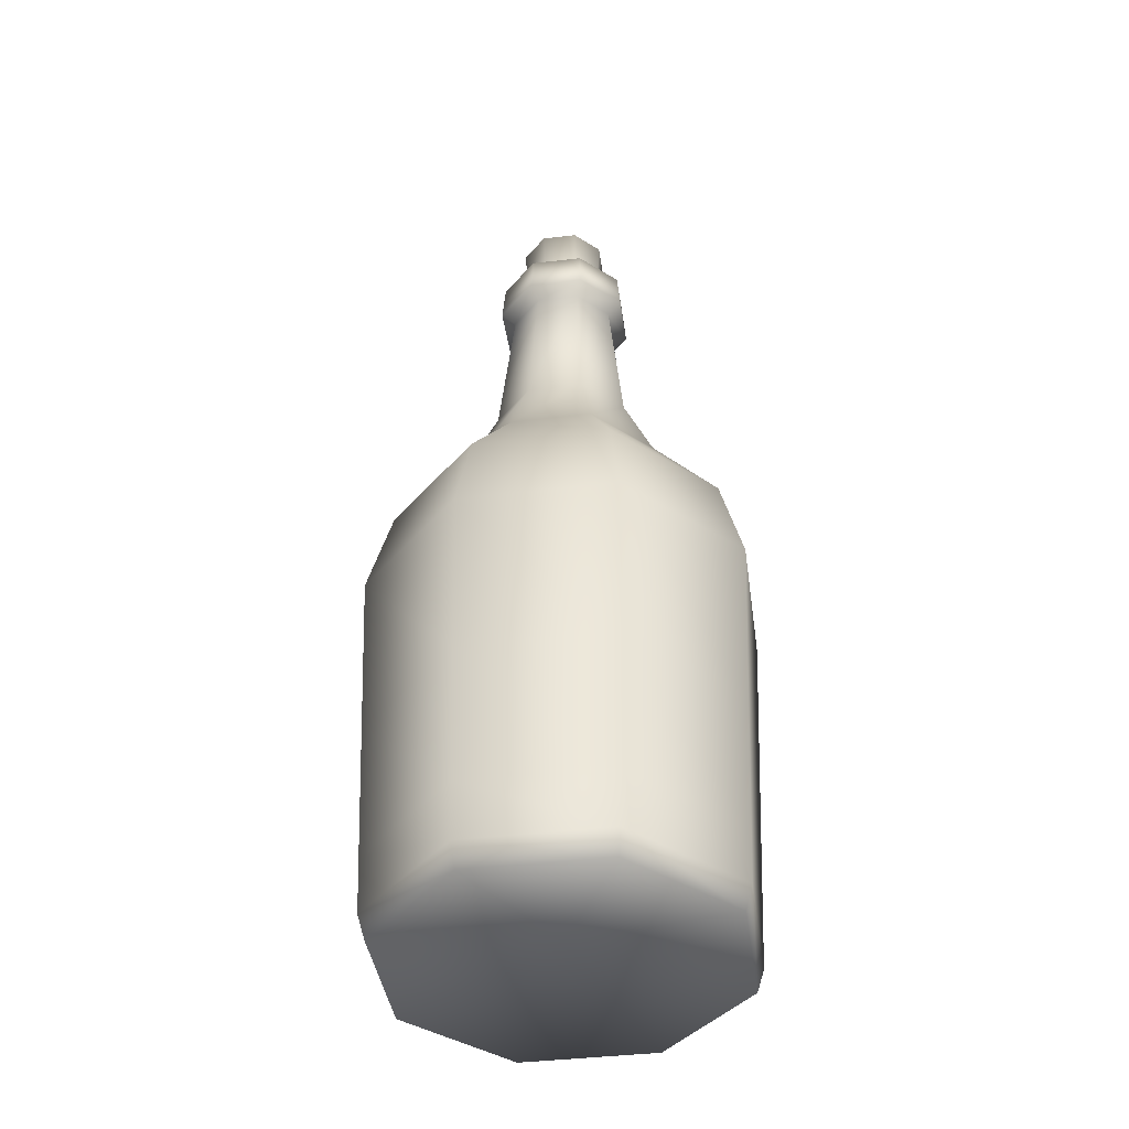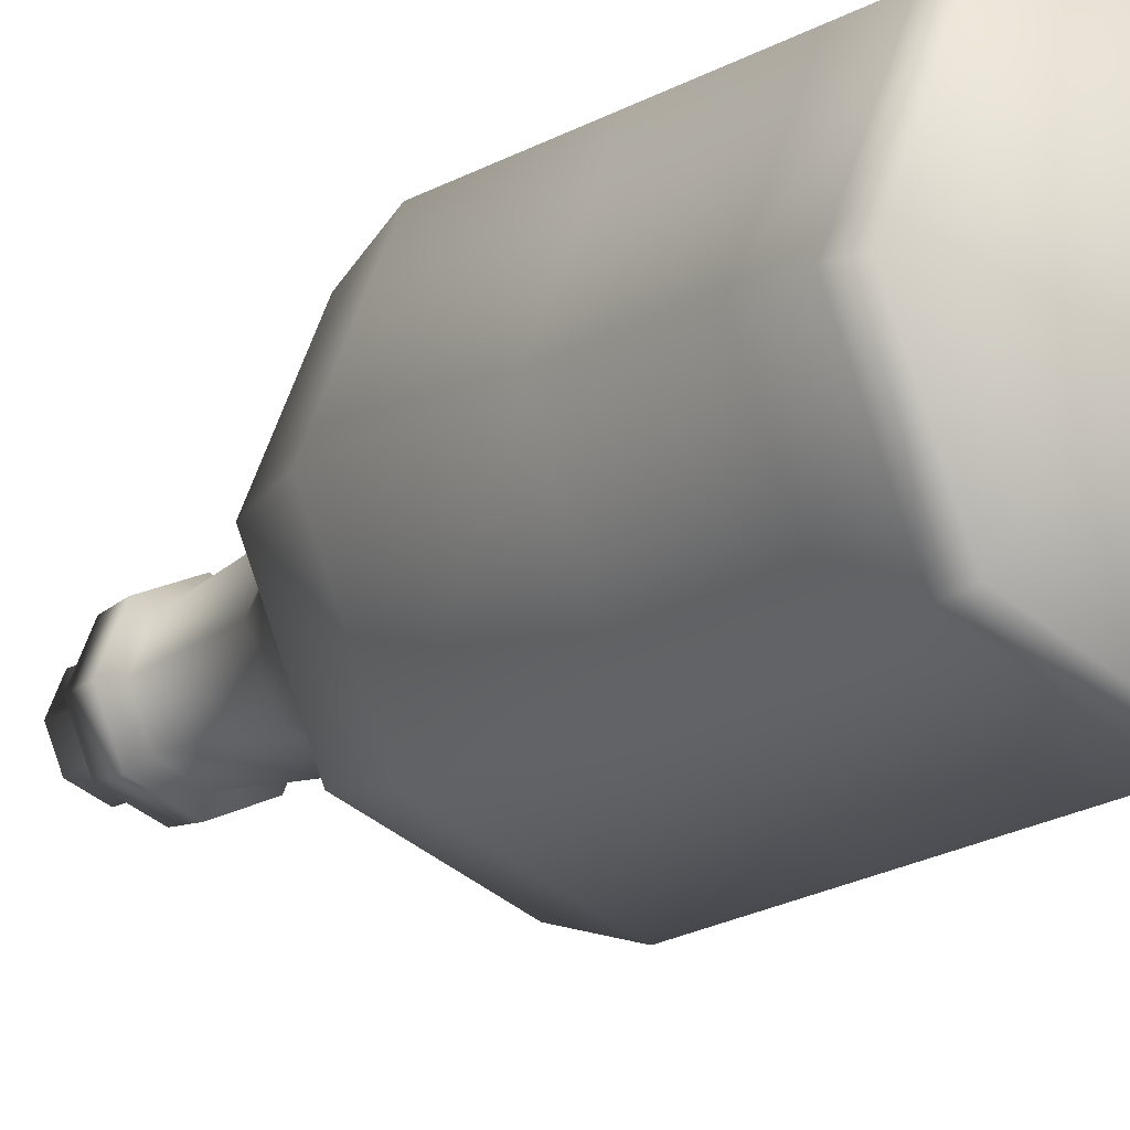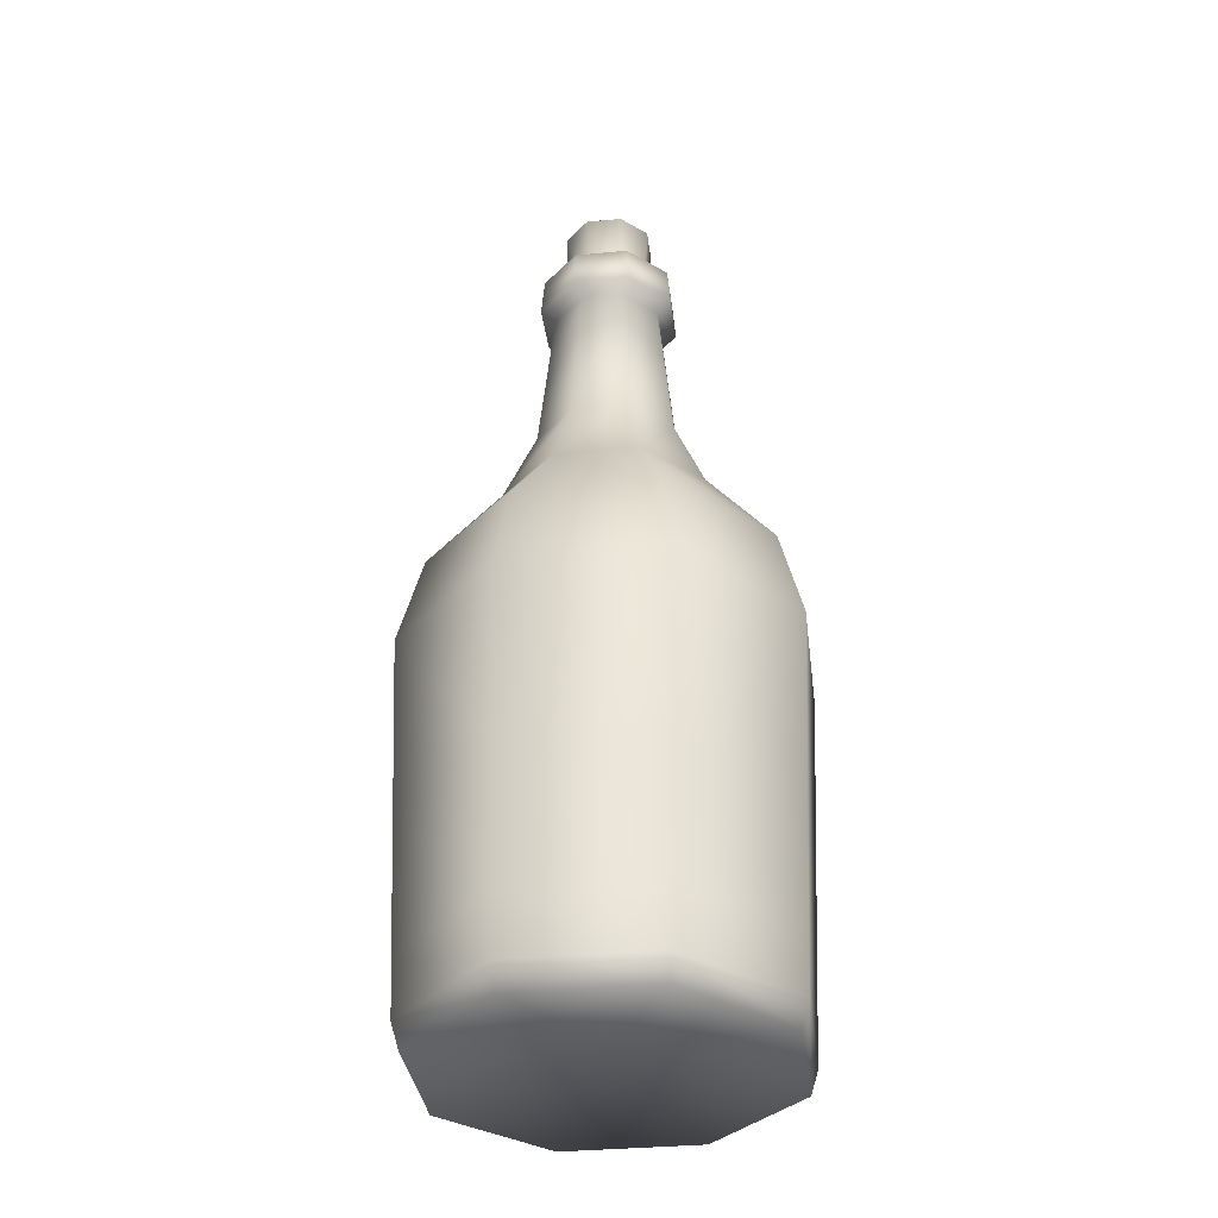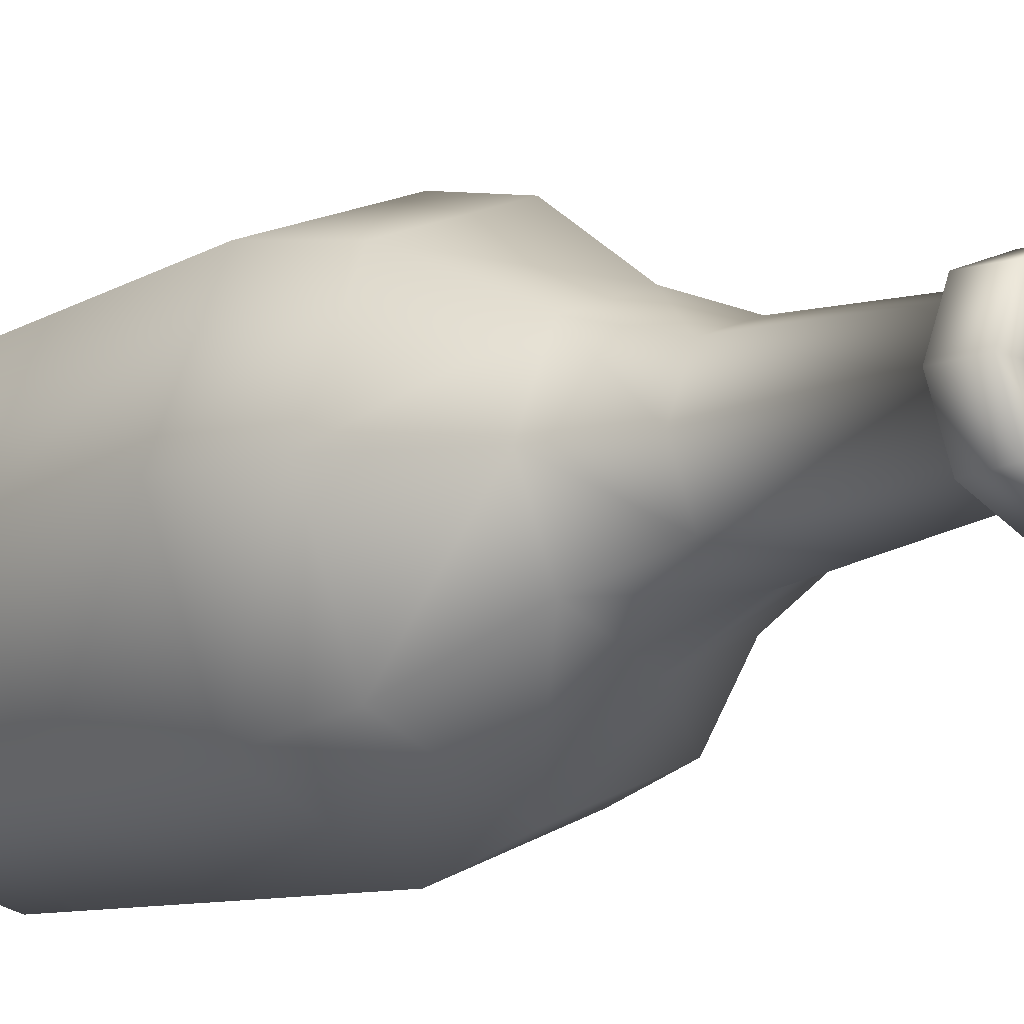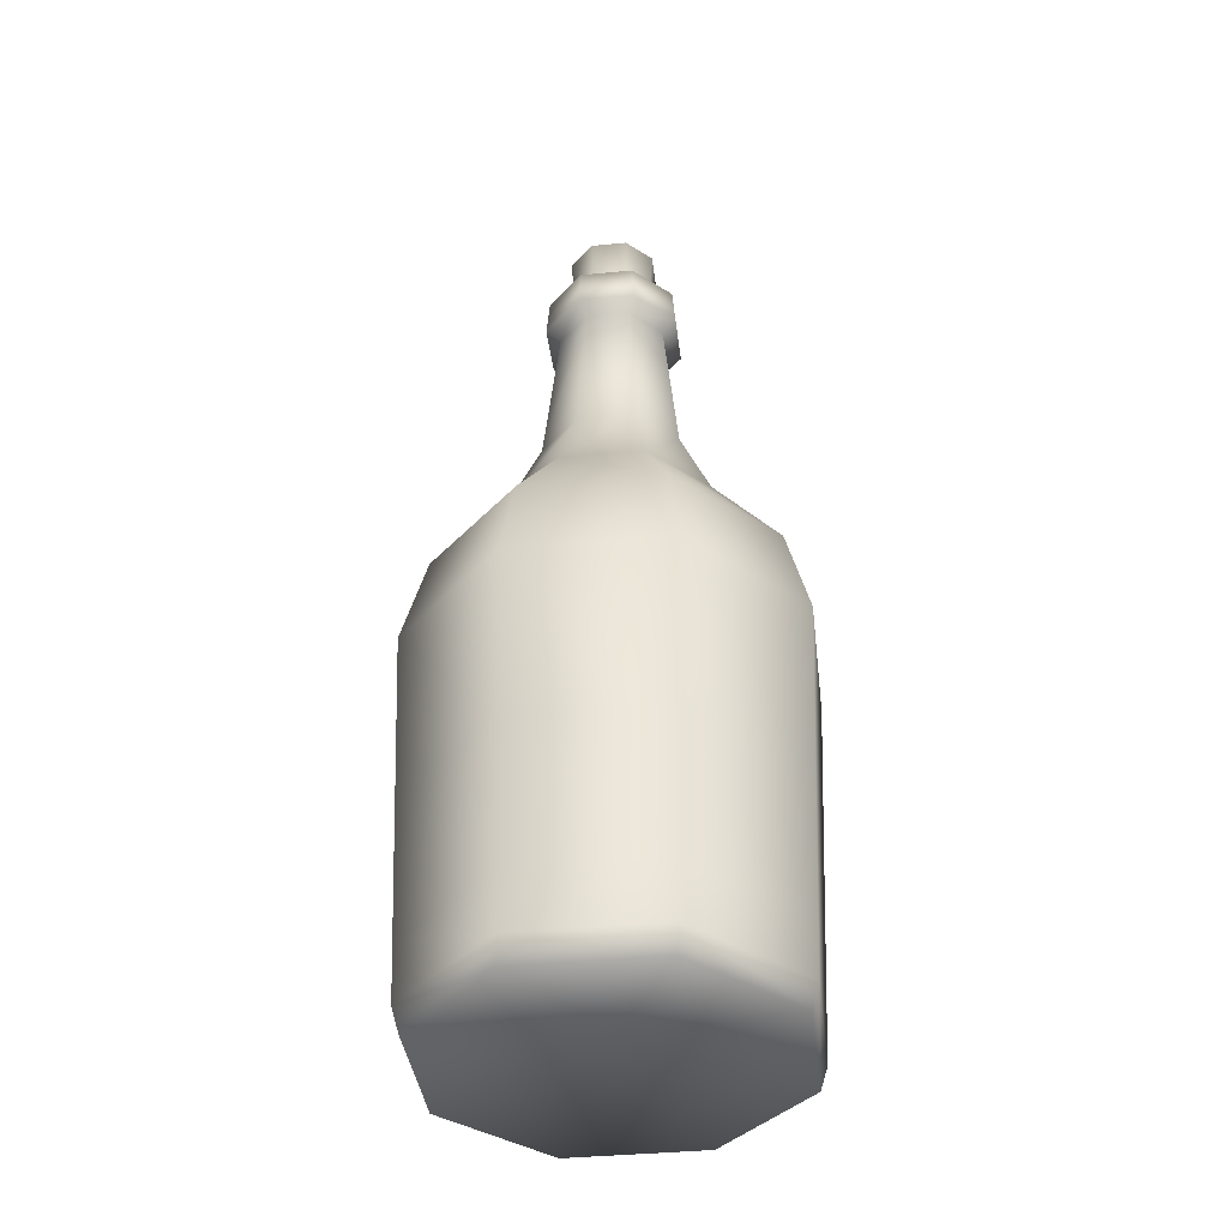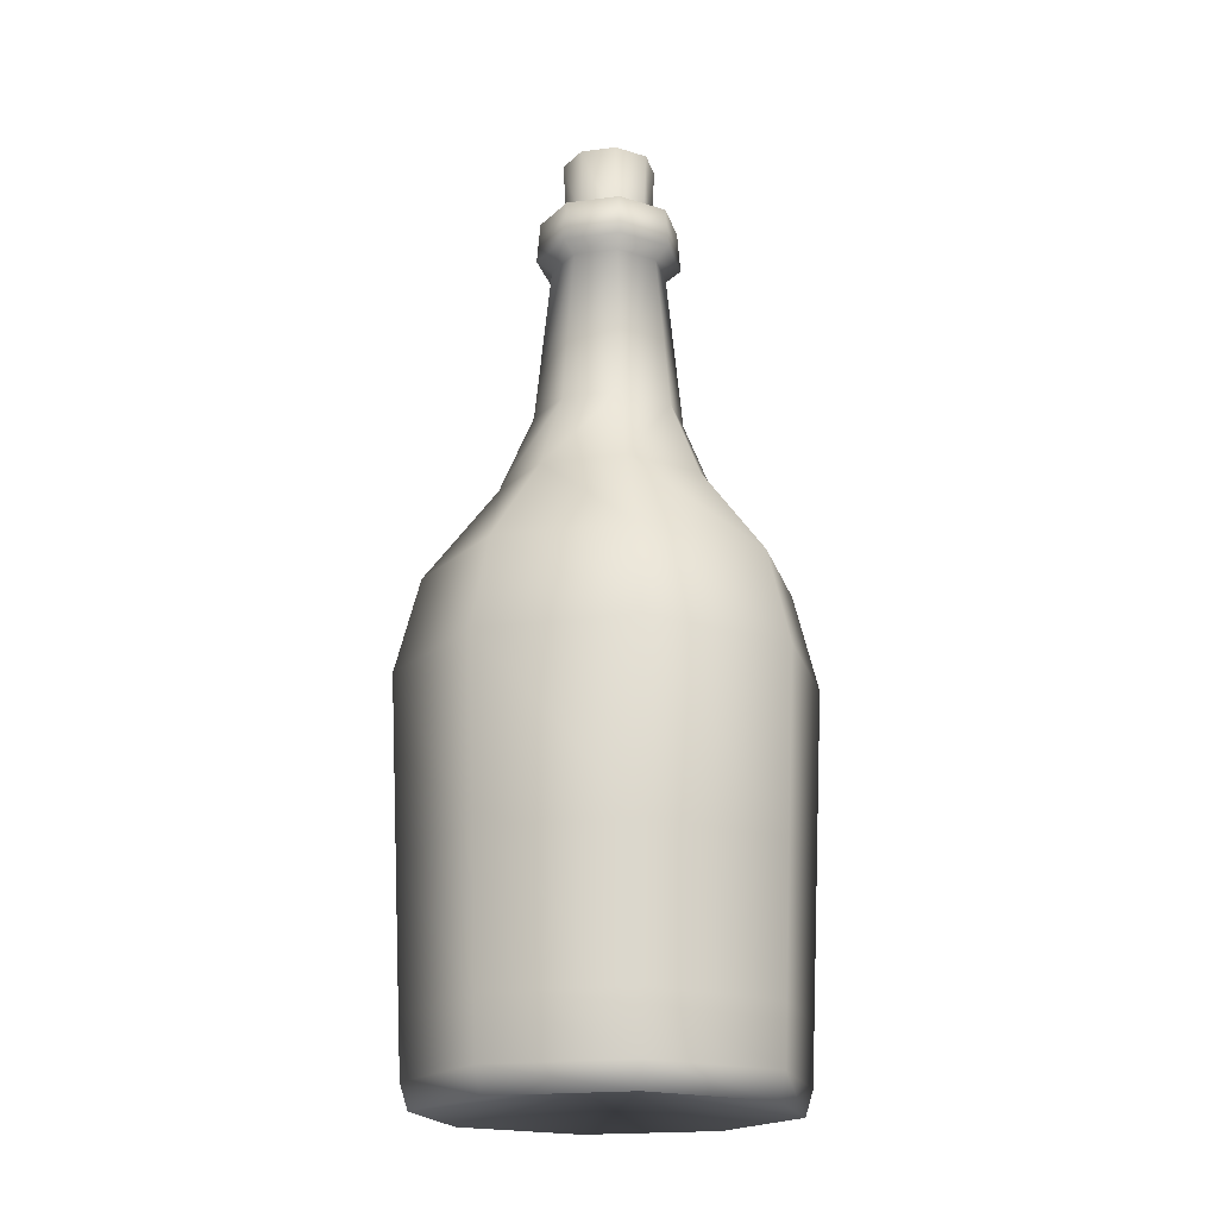
<metadata>
{"format":"obj","ext":"obj","renderer":"f3d","projection":"perspective","resolution":1024,"background":"white","views":[{"elev":-41.7,"azim":-59.4,"up":"+Y"},{"elev":-14.5,"azim":-34.4,"up":"+Z"},{"elev":-35.1,"azim":-60.3,"up":"+Y"},{"elev":-12.7,"azim":136.8,"up":"+Z"},{"elev":-39.3,"azim":119.4,"up":"+Y"},{"elev":-18.8,"azim":-98.3,"up":"+Y"}]}
</metadata>
<code>
g cookware_bottleRed
v -0.1017 0.1652 -0.1017
v -9.09e-07 0.2949 -0.15
v -0.1061 0.2949 -0.1061
v -9.09e-07 0.1652 -0.1439
v -0.09831 0.06163 -0.09831
v 0.1061 0.2949 -0.1061
v -9.09e-07 0.06163 -0.139
v 0.1017 0.1652 -0.1017
v 0.09831 0.06163 -0.09831
v -9.09e-07 0.6472 -0.05145
v -9.09e-07 0.6472 -0.03385
v -0.02393 0.6472 -0.02393
v -0.03637 0.6472 -0.03637
v -0.03385 0.6472 9.09e-07
v 0.03637 0.6472 -0.03637
v 0.02393 0.6472 -0.02393
v -0.05144 0.6472 9.09e-07
v -0.02393 0.6472 0.02393
v 0.05145 0.6472 9.09e-07
v 0.03385 0.6472 9.09e-07
v -0.03637 0.6472 0.03637
v -9.09e-07 0.6472 0.03385
v 0.03637 0.6472 0.03637
v 0.02393 0.6472 0.02393
v -9.09e-07 0.6472 0.05144
v 0.03816 0.6168 -0.03816
v -9.09e-07 0.6168 -0.05396
v -0.03816 0.6168 -0.03816
v 0.05396 0.6168 9.09e-07
v -0.05396 0.6168 9.09e-07
v -0.03816 0.6168 0.03816
v 0.03816 0.6168 0.03816
v -9.09e-07 0.6168 0.05396
v -9.09e-07 0.6091 -0.04242
v 0.03 0.6091 -0.03
v -0.03 0.6091 -0.03
v 0.04242 0.6091 9.09e-07
v -0.04242 0.6091 9.09e-07
v -0.03 0.6091 0.03
v -9.09e-07 0.6091 0.04242
v 0.03 0.6091 0.03
v 0.03862 0.491 -0.03862
v -9.09e-07 0.491 -0.05462
v -0.03862 0.491 -0.03862
v -0.05462 0.491 9.09e-07
v 0.05462 0.491 9.09e-07
v -0.03862 0.491 0.03862
v 0.03862 0.491 0.03862
v -9.09e-07 0.491 0.05462
v -9.09e-07 0.4333 -0.07903
v 0.05588 0.4333 -0.05588
v -0.05588 0.4333 -0.05588
v 0.07903 0.4333 9.09e-07
v -0.07903 0.4333 9.09e-07
v -0.05588 0.4333 0.05588
v -9.09e-07 0.4333 0.07903
v 0.05588 0.4333 0.05588
v -9.09e-07 0.3641 -0.132
v -0.09334 0.3641 -0.09334
v -0.132 0.3641 9.09e-07
v -0.09334 0.3641 0.09334
v 0.09334 0.3641 -0.09334
v -9.09e-07 0.3641 0.132
v 0.132 0.3641 9.09e-07
v 0.09334 0.3641 0.09334
v -9.09e-07 0.2949 -0.15
v -0.1061 0.2949 -0.1061
v 0.1061 0.2949 -0.1061
v 0.15 0.2949 9.09e-07
v 0.1017 0.1652 -0.1017
v 0.1061 0.2949 0.1061
v 0.1439 0.1652 9.09e-07
v 0.09831 0.06163 -0.09831
v -0.15 0.2949 9.09e-07
v -9.09e-07 0.2949 0.15
v -0.1061 0.2949 0.1061
v 0.1017 0.1652 0.1017
v -0.1439 0.1652 9.09e-07
v -0.1017 0.1652 -0.1017
v -0.1017 0.1652 0.1017
v -9.09e-07 0.1652 0.1439
v 0.139 0.06163 9.09e-07
v -0.139 0.06163 9.09e-07
v -0.09831 0.06163 -0.09831
v 0.09831 0.06163 0.09831
v -9.09e-07 0.06163 0.139
v -0.09831 0.06163 0.09831
v 0.09687 0.01848 -0.09687
v 0.137 0.01848 9.09e-07
v 0.09687 0.01848 0.09687
v -9.09e-07 0.01848 0.137
v -0.09687 0.01848 0.09687
v -9.09e-07 0.01848 -0.137
v -9.09e-07 0.06163 -0.139
v -0.137 0.01848 9.09e-07
v -0.09687 0.01848 -0.09687
v 0.09281 9.09e-07 -0.09281
v 0.1313 9.09e-07 9.09e-07
v -9.09e-07 0.01835 9.09e-07
v -9.09e-07 9.09e-07 -0.1313
v 0.09281 9.09e-07 0.09281
v -0.09281 9.09e-07 -0.09281
v -9.09e-07 9.09e-07 0.1313
v -0.1313 9.09e-07 9.09e-07
v -0.09281 9.09e-07 0.09281
v -9.09e-07 0.6353 -0.03133
v 0.02216 0.6353 -0.02216
v 0.02437 0.6974 -0.02437
v -9.09e-07 0.6974 -0.03447
v -9.09e-07 0.6974 9.09e-07
v -0.02215 0.6353 -0.02216
v 0.03447 0.6974 9.09e-07
v 0.03133 0.6353 9.09e-07
v -0.02437 0.6974 -0.02437
v -0.03133 0.6353 9.09e-07
v 0.02437 0.6974 0.02437
v 0.02216 0.6353 0.02215
v -0.03447 0.6974 9.09e-07
v -0.02215 0.6353 0.02215
v -9.09e-07 0.6974 0.03447
v -9.09e-07 0.6353 0.03133
v -0.02437 0.6974 0.02437
g cookware_bottleRed_0
f 3 2 1
f 2 4 1
f 1 4 5
f 2 6 4
f 4 7 5
f 6 8 4
f 4 8 7
f 8 9 7
f 12 11 10
f 13 12 10
f 14 12 13
f 10 11 15
f 11 16 15
f 17 14 13
f 18 14 17
f 15 16 19
f 16 20 19
f 21 18 17
f 22 18 21
f 19 20 23
f 20 24 23
f 24 22 25
f 25 22 21
f 23 24 25
f 10 15 26
f 13 10 27
f 27 10 26
f 17 13 28
f 28 13 27
f 15 19 29
f 26 15 29
f 21 17 30
f 30 17 28
f 25 21 31
f 31 21 30
f 19 23 32
f 29 19 32
f 23 25 33
f 33 25 31
f 32 23 33
f 28 27 34
f 27 26 35
f 34 27 35
f 30 28 36
f 36 28 34
f 26 29 37
f 35 26 37
f 31 30 38
f 38 30 36
f 33 31 39
f 39 31 38
f 32 33 40
f 40 33 39
f 29 32 41
f 37 29 41
f 41 32 40
f 34 35 42
f 36 34 43
f 43 34 42
f 38 36 44
f 44 36 43
f 39 38 45
f 45 38 44
f 35 37 46
f 42 35 46
f 40 39 47
f 47 39 45
f 37 41 48
f 46 37 48
f 41 40 49
f 49 40 47
f 48 41 49
f 44 43 50
f 43 42 51
f 50 43 51
f 45 44 52
f 52 44 50
f 42 46 53
f 51 42 53
f 47 45 54
f 54 45 52
f 49 47 55
f 55 47 54
f 48 49 56
f 56 49 55
f 46 48 57
f 53 46 57
f 57 48 56
f 50 51 58
f 52 50 59
f 50 58 59
f 54 52 60
f 52 59 60
f 55 54 61
f 54 60 61
f 51 53 62
f 51 62 58
f 56 55 63
f 55 61 63
f 53 57 64
f 53 64 62
f 57 56 65
f 56 63 65
f 57 65 64
f 58 62 66
f 58 66 67
f 62 68 66
f 62 64 68
f 59 58 67
f 64 69 68
f 64 65 69
f 68 69 70
f 65 63 71
f 65 71 69
f 69 72 70
f 69 71 72
f 70 72 73
f 59 67 74
f 60 59 74
f 63 75 71
f 63 61 75
f 61 60 76
f 60 74 76
f 61 76 75
f 71 77 72
f 71 75 77
f 74 67 78
f 67 79 78
f 76 74 80
f 74 78 80
f 75 76 81
f 75 81 77
f 76 80 81
f 72 77 82
f 72 82 73
f 78 79 83
f 79 84 83
f 77 81 85
f 77 85 82
f 81 80 86
f 81 86 85
f 80 78 87
f 78 83 87
f 80 87 86
f 73 82 88
f 82 85 89
f 82 89 88
f 85 86 90
f 85 90 89
f 86 87 91
f 86 91 90
f 87 83 92
f 87 92 91
f 73 88 93
f 94 73 93
f 83 95 92
f 83 84 95
f 84 94 96
f 94 93 96
f 84 96 95
f 88 89 97
f 89 90 98
f 89 98 97
f 97 98 99
f 88 97 100
f 93 88 100
f 100 97 99
f 90 101 98
f 98 101 99
f 90 91 101
f 93 100 102
f 96 93 102
f 102 100 99
f 91 103 101
f 101 103 99
f 91 92 103
f 96 102 104
f 104 102 99
f 95 96 104
f 103 105 99
f 92 105 103
f 105 104 99
f 95 104 105
f 92 95 105
f 108 107 106
f 109 108 106
f 108 109 110
f 109 106 111
f 108 112 107
f 112 108 110
f 112 113 107
f 114 109 111
f 109 114 110
f 114 111 115
f 112 116 113
f 116 112 110
f 116 117 113
f 118 114 115
f 114 118 110
f 118 115 119
f 116 120 117
f 120 116 110
f 120 121 117
f 122 119 121
f 122 118 119
f 118 122 110
f 122 120 110
f 120 122 121

</code>
